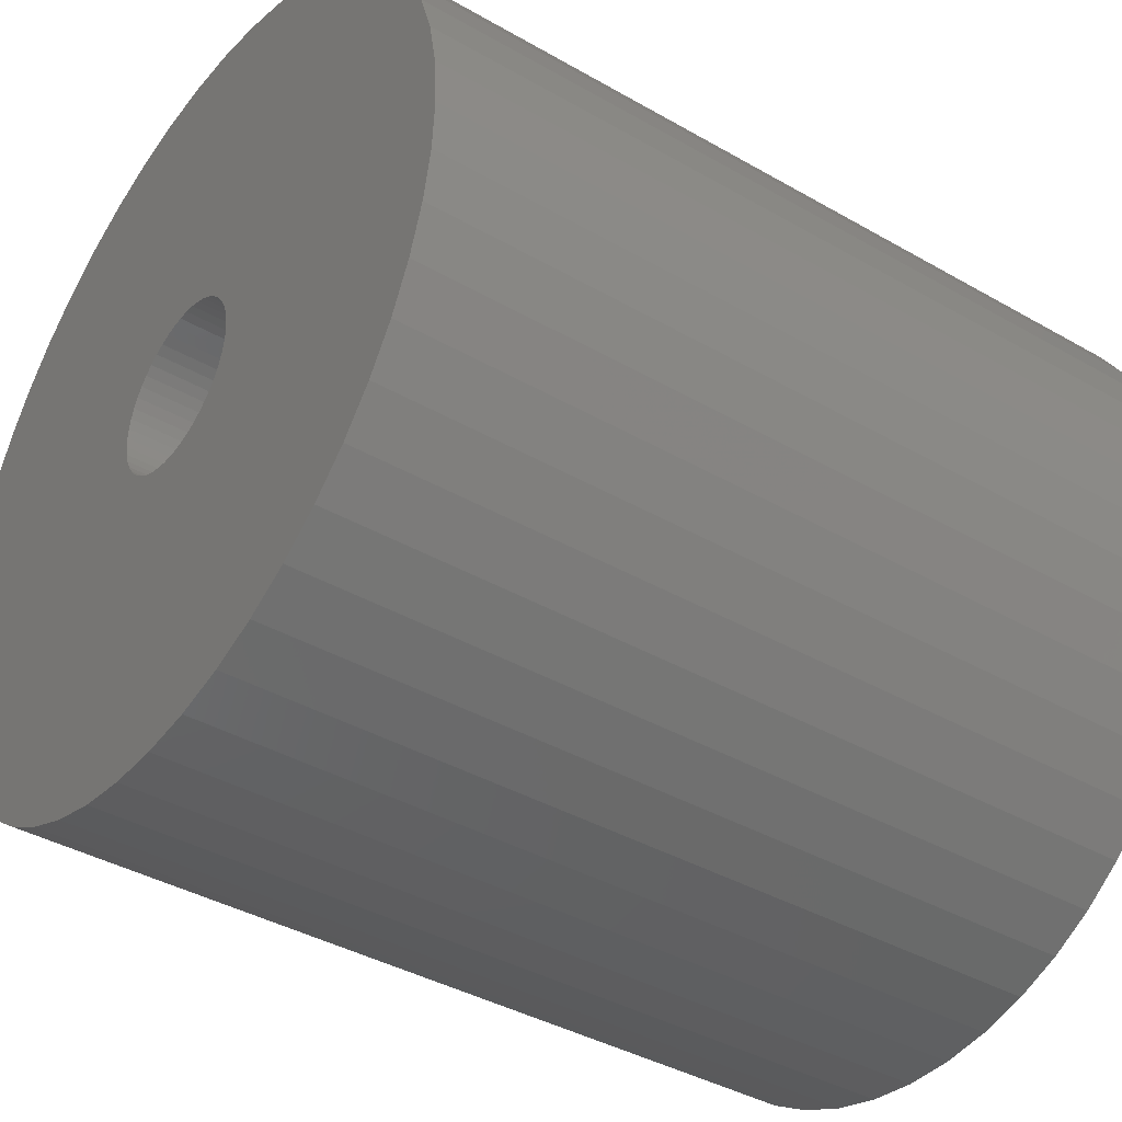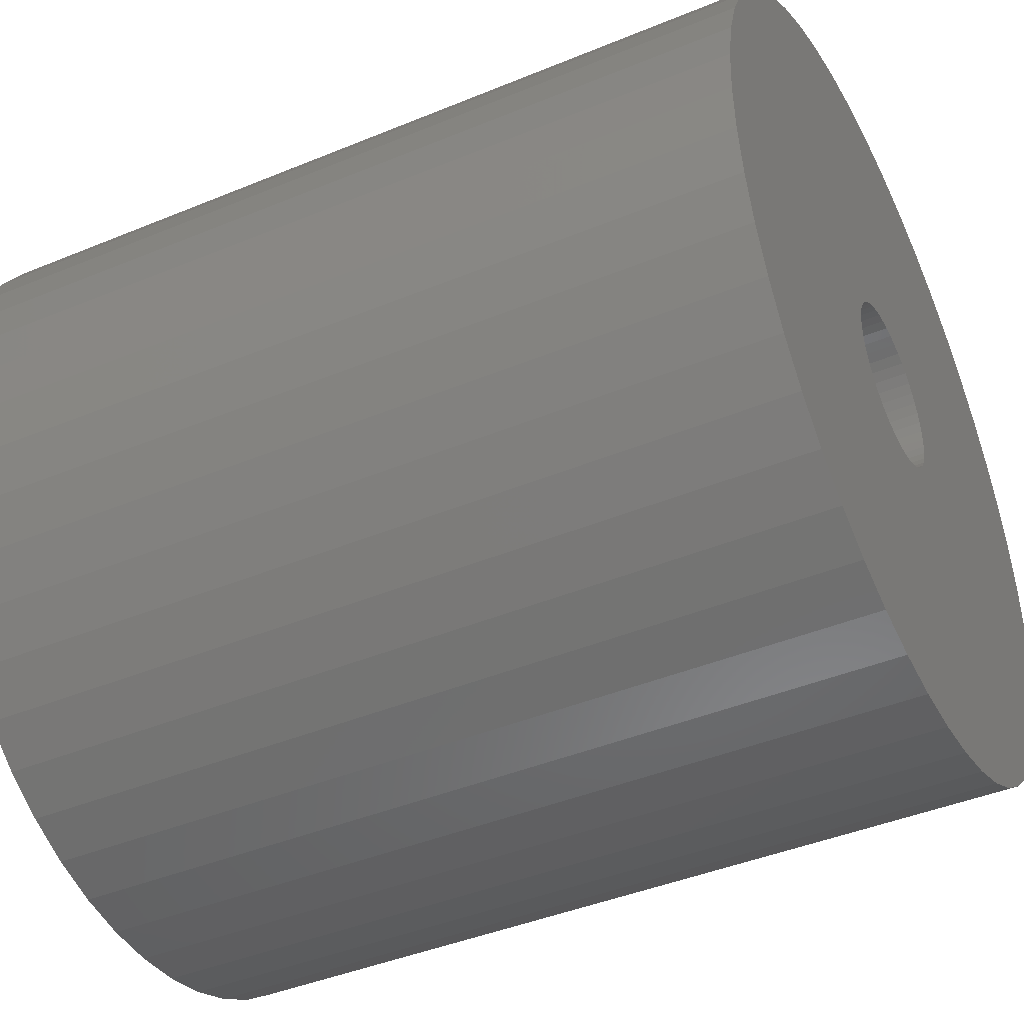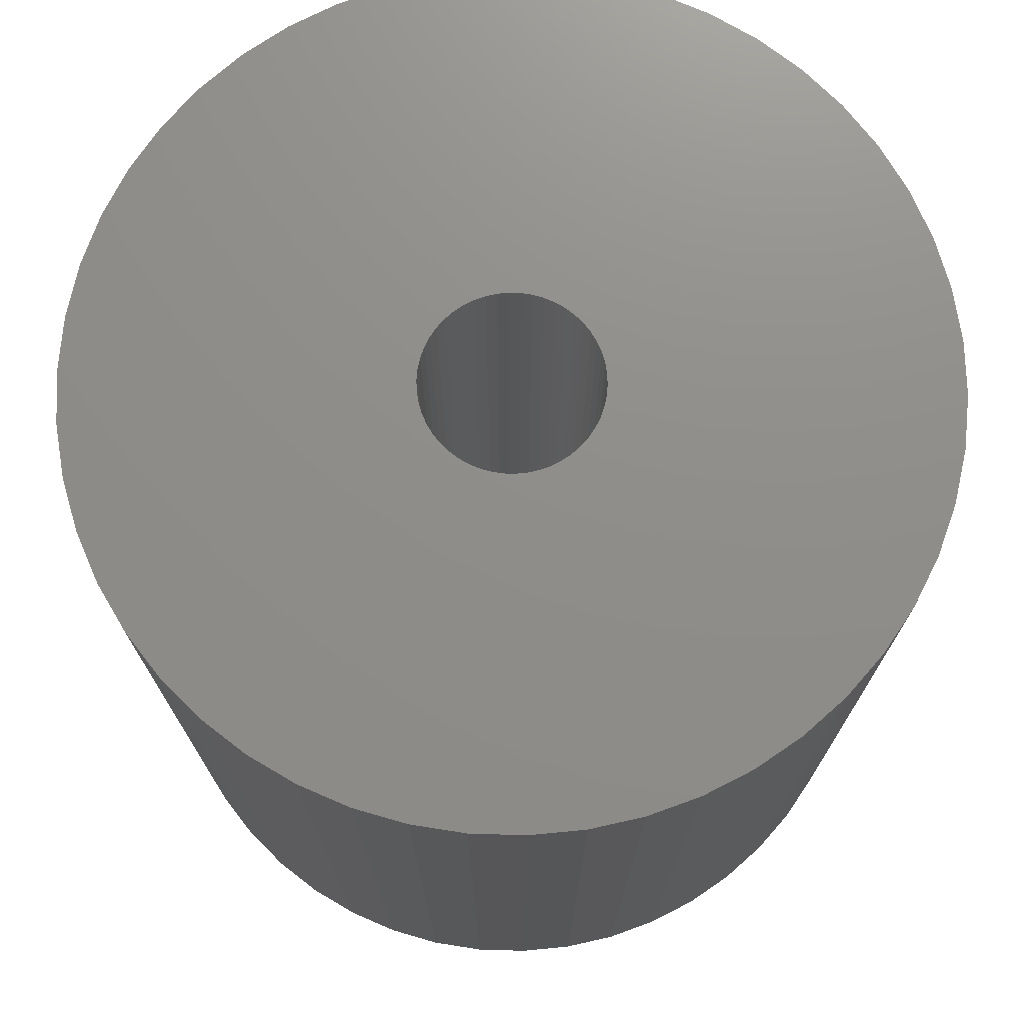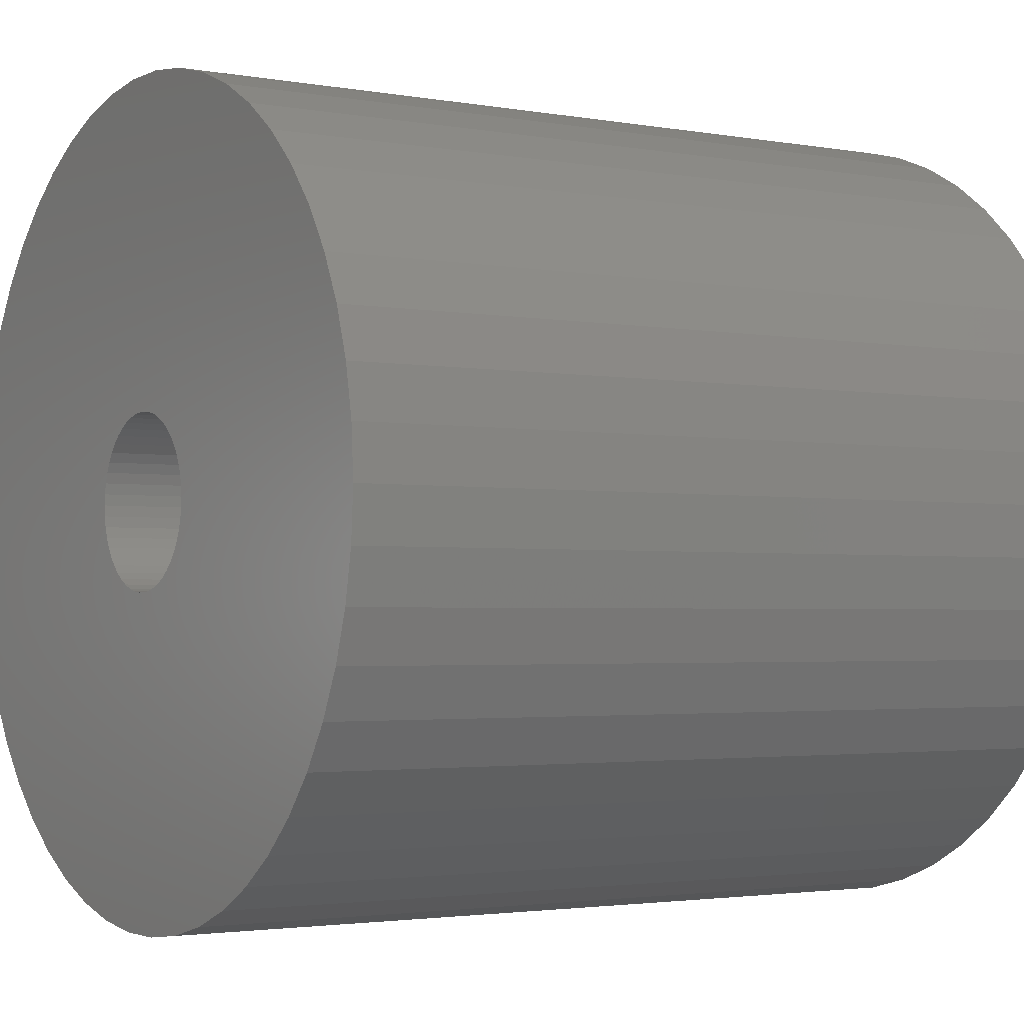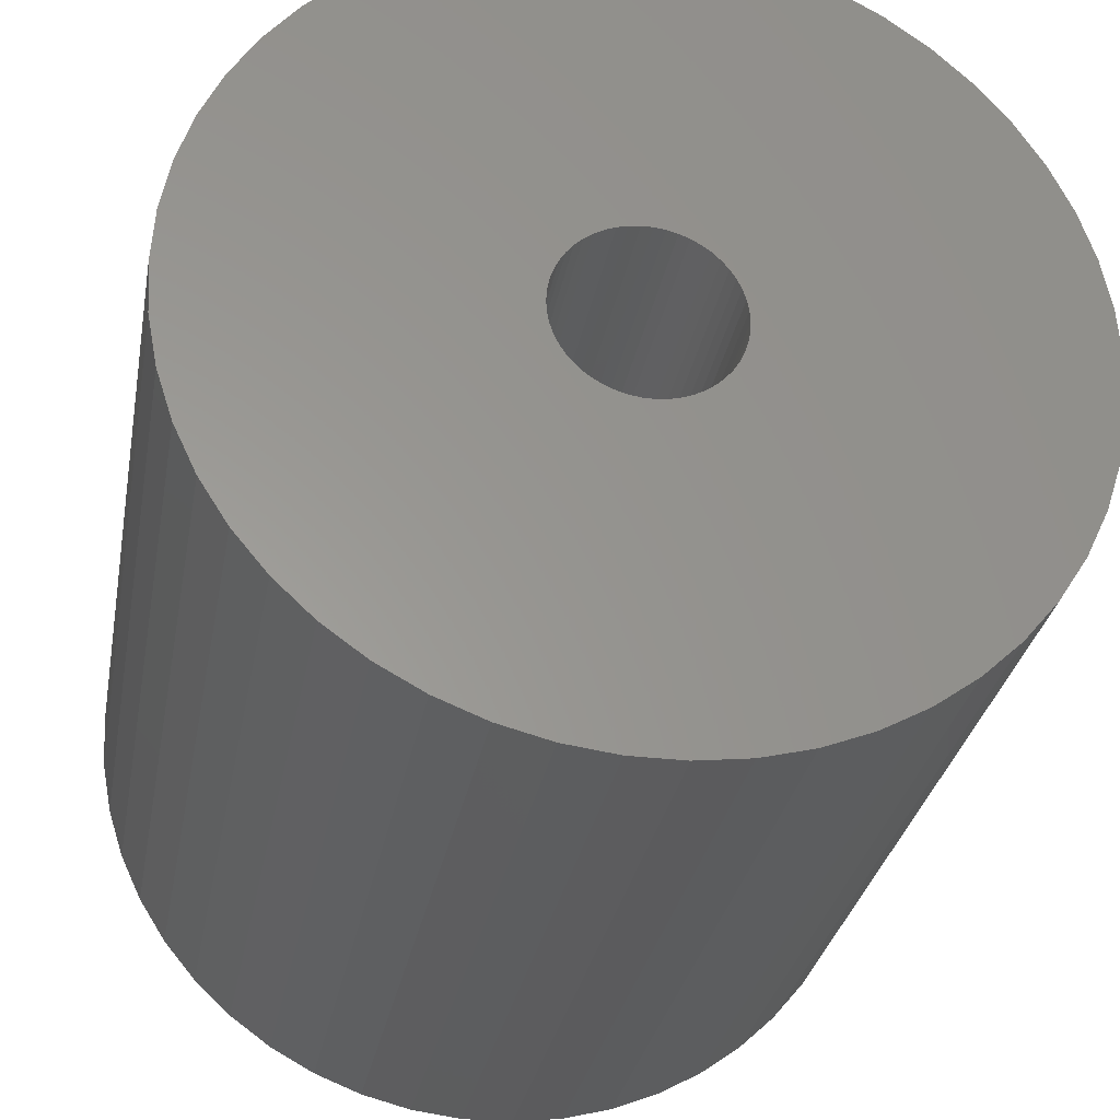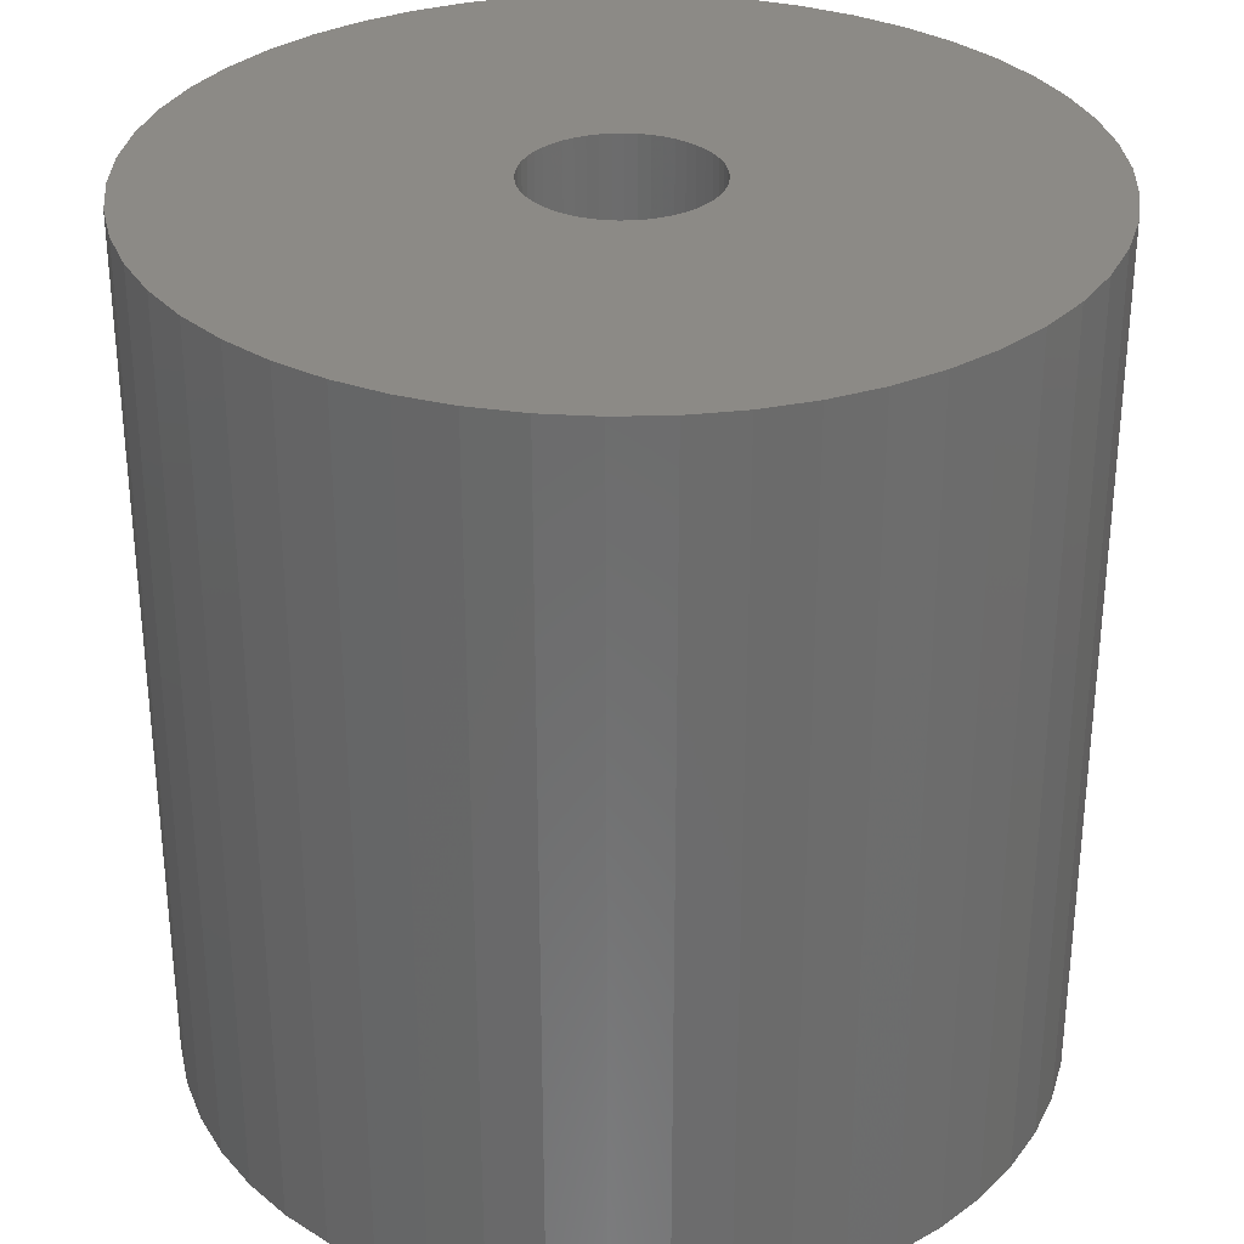
<metadata>
{"format":"stl","ext":"stl","renderer":"f3d","projection":"perspective","resolution":1024,"background":"white","views":[{"elev":-39.1,"azim":-125.8,"up":"+Y"},{"elev":-42.8,"azim":116.2,"up":"+Y"},{"elev":73.8,"azim":-84.7,"up":"+Z"},{"elev":-2.4,"azim":-122.7,"up":"+Y"},{"elev":-29.9,"azim":169.9,"up":"+Y"},{"elev":31.6,"azim":142.0,"up":"+Z"}]}
</metadata>
<code>
# stl→obj: 200 verts, 400 faces
v 25 0 25.5
v 24.8 3.133 -25.5
v 24.8 3.133 25.5
v 25 0 -25.5
v -25 0 -25.5
v -24.8 3.133 25.5
v -24.8 3.133 -25.5
v -25 0 25.5
v 1.57 24.95 -25.5
v -1.57 24.95 25.5
v 1.57 24.95 25.5
v -1.57 24.95 -25.5
v -1.57 -24.95 -25.5
v 1.57 -24.95 25.5
v -1.57 -24.95 25.5
v 1.57 -24.95 -25.5
v 18.22 17.11 -25.5
v 15.94 19.26 25.5
v 18.22 17.11 25.5
v 15.94 19.26 -25.5
v -15.94 19.26 -25.5
v -18.22 17.11 25.5
v -15.94 19.26 25.5
v -18.22 17.11 -25.5
v -7.725 23.78 -25.5
v -10.64 22.62 25.5
v -7.725 23.78 25.5
v -10.64 22.62 -25.5
v 23.24 9.203 25.5
v 21.91 12.04 -25.5
v 21.91 12.04 25.5
v 23.24 9.203 -25.5
v 24.21 6.217 -25.5
v 24.21 6.217 25.5
v 20.23 14.69 -25.5
v 20.23 14.69 25.5
v 10.64 22.62 -25.5
v 7.725 23.78 25.5
v 10.64 22.62 25.5
v 7.725 23.78 -25.5
v 4.685 24.56 25.5
v 4.685 24.56 -25.5
v 13.4 21.11 -25.5
v 13.4 21.11 25.5
v -23.24 9.203 -25.5
v -21.91 12.04 25.5
v -21.91 12.04 -25.5
v -23.24 9.203 25.5
v -20.23 14.69 -25.5
v -20.23 14.69 25.5
v -24.21 6.217 -25.5
v -24.21 6.217 25.5
v -4.685 24.56 25.5
v -4.685 24.56 -25.5
v 4.685 -24.56 25.5
v 4.685 -24.56 -25.5
v 5.25 0 25.5
v 5.209 0.658 25.5
v 24.8 -3.133 25.5
v 5.085 1.306 25.5
v 5.209 -0.658 25.5
v 4.881 1.933 25.5
v 24.21 -6.217 25.5
v 4.601 2.529 25.5
v 5.085 -1.306 25.5
v 4.247 3.086 25.5
v 23.24 -9.203 25.5
v 3.827 3.594 25.5
v 4.881 -1.933 25.5
v 3.346 4.045 25.5
v 21.91 -12.04 25.5
v 2.813 4.433 25.5
v 4.601 -2.529 25.5
v 2.235 4.75 25.5
v 20.23 -14.69 25.5
v 4.247 -3.086 25.5
v 1.622 4.993 25.5
v 0.9838 5.157 25.5
v 0.3296 5.24 25.5
v -0.3296 5.24 25.5
v -0.9838 5.157 25.5
v -1.622 4.993 25.5
v -2.235 4.75 25.5
v -2.813 4.433 25.5
v -13.4 21.11 25.5
v -3.346 4.045 25.5
v -3.827 3.594 25.5
v -4.247 3.086 25.5
v 18.22 -17.11 25.5
v 3.827 -3.594 25.5
v 15.94 -19.26 25.5
v 3.346 -4.045 25.5
v 13.4 -21.11 25.5
v 2.813 -4.433 25.5
v 10.64 -22.62 25.5
v 2.235 -4.75 25.5
v 7.725 -23.78 25.5
v 1.622 -4.993 25.5
v 0.9838 -5.157 25.5
v 0.3296 -5.24 25.5
v -0.3296 -5.24 25.5
v -0.9838 -5.157 25.5
v -4.685 -24.56 25.5
v -1.622 -4.993 25.5
v -7.725 -23.78 25.5
v -2.235 -4.75 25.5
v -10.64 -22.62 25.5
v -2.813 -4.433 25.5
v -13.4 -21.11 25.5
v -3.346 -4.045 25.5
v -15.94 -19.26 25.5
v -3.827 -3.594 25.5
v -18.22 -17.11 25.5
v -4.247 -3.086 25.5
v -20.23 -14.69 25.5
v -4.601 -2.529 25.5
v -21.91 -12.04 25.5
v -4.881 -1.933 25.5
v -23.24 -9.203 25.5
v -5.085 -1.306 25.5
v -24.21 -6.217 25.5
v -5.209 -0.658 25.5
v -24.8 -3.133 25.5
v -5.25 0 25.5
v -4.601 2.529 25.5
v -4.881 1.933 25.5
v -5.085 1.306 25.5
v -5.209 0.658 25.5
v -13.4 21.11 -25.5
v 24.8 -3.133 -25.5
v 24.21 -6.217 -25.5
v -21.91 -12.04 -25.5
v -23.24 -9.203 -25.5
v 5.25 0 -25.5
v 5.209 -0.658 -25.5
v 5.085 -1.306 -25.5
v 23.24 -9.203 -25.5
v 5.209 0.658 -25.5
v 4.881 -1.933 -25.5
v 21.91 -12.04 -25.5
v 4.601 -2.529 -25.5
v 20.23 -14.69 -25.5
v 5.085 1.306 -25.5
v 4.247 -3.086 -25.5
v 18.22 -17.11 -25.5
v 3.827 -3.594 -25.5
v 15.94 -19.26 -25.5
v 4.881 1.933 -25.5
v 3.346 -4.045 -25.5
v 13.4 -21.11 -25.5
v 2.813 -4.433 -25.5
v 10.64 -22.62 -25.5
v 4.601 2.529 -25.5
v 2.235 -4.75 -25.5
v 7.725 -23.78 -25.5
v 4.247 3.086 -25.5
v 1.622 -4.993 -25.5
v 0.9838 -5.157 -25.5
v 0.3296 -5.24 -25.5
v -0.3296 -5.24 -25.5
v -0.9838 -5.157 -25.5
v -4.685 -24.56 -25.5
v -1.622 -4.993 -25.5
v -7.725 -23.78 -25.5
v -2.235 -4.75 -25.5
v -10.64 -22.62 -25.5
v -2.813 -4.433 -25.5
v -13.4 -21.11 -25.5
v -3.346 -4.045 -25.5
v -15.94 -19.26 -25.5
v -3.827 -3.594 -25.5
v -18.22 -17.11 -25.5
v -4.247 -3.086 -25.5
v -20.23 -14.69 -25.5
v 3.827 3.594 -25.5
v 3.346 4.045 -25.5
v 2.813 4.433 -25.5
v 2.235 4.75 -25.5
v 1.622 4.993 -25.5
v 0.9838 5.157 -25.5
v 0.3296 5.24 -25.5
v -0.3296 5.24 -25.5
v -0.9838 5.157 -25.5
v -1.622 4.993 -25.5
v -2.235 4.75 -25.5
v -2.813 4.433 -25.5
v -3.346 4.045 -25.5
v -3.827 3.594 -25.5
v -4.247 3.086 -25.5
v -4.601 2.529 -25.5
v -4.881 1.933 -25.5
v -5.085 1.306 -25.5
v -5.209 0.658 -25.5
v -5.25 0 -25.5
v -4.601 -2.529 -25.5
v -4.881 -1.933 -25.5
v -5.085 -1.306 -25.5
v -24.21 -6.217 -25.5
v -5.209 -0.658 -25.5
v -24.8 -3.133 -25.5
f 1 2 3
f 2 1 4
f 5 6 7
f 6 5 8
f 9 10 11
f 10 9 12
f 13 14 15
f 14 13 16
f 17 18 19
f 18 17 20
f 21 22 23
f 22 21 24
f 25 26 27
f 26 25 28
f 29 30 31
f 30 29 32
f 3 33 34
f 33 3 2
f 31 35 36
f 35 31 30
f 37 38 39
f 38 37 40
f 40 41 38
f 41 40 42
f 43 39 44
f 39 43 37
f 45 46 47
f 46 45 48
f 49 22 24
f 22 49 50
f 51 48 45
f 48 51 52
f 12 53 10
f 53 12 54
f 16 55 14
f 55 16 56
f 34 32 29
f 32 34 33
f 36 17 19
f 17 36 35
f 42 11 41
f 11 42 9
f 20 44 18
f 44 20 43
f 47 50 49
f 50 47 46
f 7 52 51
f 52 7 6
f 57 1 3
f 58 3 34
f 1 57 59
f 60 34 29
f 61 59 57
f 62 29 31
f 59 61 63
f 64 31 36
f 65 63 61
f 66 36 19
f 63 65 67
f 68 19 18
f 69 67 65
f 70 18 44
f 67 69 71
f 72 44 39
f 73 71 69
f 74 39 38
f 71 73 75
f 76 75 73
f 3 58 57
f 34 60 58
f 29 62 60
f 77 38 41
f 31 64 62
f 36 66 64
f 19 68 66
f 18 70 68
f 44 72 70
f 39 74 72
f 38 77 74
f 78 41 11
f 41 78 77
f 11 79 78
f 11 80 79
f 10 80 11
f 80 10 81
f 53 81 10
f 81 53 82
f 27 82 53
f 82 27 83
f 26 83 27
f 83 26 84
f 85 84 26
f 84 85 86
f 23 86 85
f 86 23 87
f 22 87 23
f 87 22 88
f 50 88 22
f 75 76 89
f 90 89 76
f 89 90 91
f 92 91 90
f 91 92 93
f 94 93 92
f 93 94 95
f 96 95 94
f 95 96 97
f 98 97 96
f 97 98 55
f 99 55 98
f 55 99 14
f 100 14 99
f 101 14 100
f 15 101 102
f 101 15 14
f 103 102 104
f 105 104 106
f 107 106 108
f 109 108 110
f 111 110 112
f 113 112 114
f 115 114 116
f 102 103 15
f 117 116 118
f 119 118 120
f 121 120 122
f 123 122 124
f 88 50 125
f 104 105 103
f 46 125 50
f 106 107 105
f 125 46 126
f 108 109 107
f 48 126 46
f 110 111 109
f 126 48 127
f 112 113 111
f 52 127 48
f 114 115 113
f 127 52 128
f 116 117 115
f 6 128 52
f 118 119 117
f 128 6 124
f 120 121 119
f 8 124 6
f 122 123 121
f 124 8 123
f 28 85 26
f 85 28 129
f 129 23 85
f 23 129 21
f 54 27 53
f 27 54 25
f 59 4 1
f 4 59 130
f 63 130 59
f 130 63 131
f 132 119 133
f 119 132 117
f 134 4 130
f 135 130 131
f 4 134 2
f 136 131 137
f 138 2 134
f 139 137 140
f 2 138 33
f 141 140 142
f 143 33 138
f 144 142 145
f 33 143 32
f 146 145 147
f 148 32 143
f 149 147 150
f 32 148 30
f 151 150 152
f 153 30 148
f 154 152 155
f 30 153 35
f 156 35 153
f 130 135 134
f 131 136 135
f 137 139 136
f 157 155 56
f 140 141 139
f 142 144 141
f 145 146 144
f 147 149 146
f 150 151 149
f 152 154 151
f 155 157 154
f 158 56 16
f 56 158 157
f 16 159 158
f 16 160 159
f 13 160 16
f 160 13 161
f 162 161 13
f 161 162 163
f 164 163 162
f 163 164 165
f 166 165 164
f 165 166 167
f 168 167 166
f 167 168 169
f 170 169 168
f 169 170 171
f 172 171 170
f 171 172 173
f 174 173 172
f 35 156 17
f 175 17 156
f 17 175 20
f 176 20 175
f 20 176 43
f 177 43 176
f 43 177 37
f 178 37 177
f 37 178 40
f 179 40 178
f 40 179 42
f 180 42 179
f 42 180 9
f 181 9 180
f 182 9 181
f 12 182 183
f 182 12 9
f 54 183 184
f 25 184 185
f 28 185 186
f 129 186 187
f 21 187 188
f 24 188 189
f 49 189 190
f 183 54 12
f 47 190 191
f 45 191 192
f 51 192 193
f 7 193 194
f 173 174 195
f 184 25 54
f 132 195 174
f 185 28 25
f 195 132 196
f 186 129 28
f 133 196 132
f 187 21 129
f 196 133 197
f 188 24 21
f 198 197 133
f 189 49 24
f 197 198 199
f 190 47 49
f 200 199 198
f 191 45 47
f 199 200 194
f 192 51 45
f 5 194 200
f 193 7 51
f 194 5 7
f 152 93 95
f 93 152 150
f 71 137 67
f 137 71 140
f 133 121 198
f 121 133 119
f 147 89 91
f 89 147 145
f 155 95 97
f 95 155 152
f 56 97 55
f 97 56 155
f 75 140 71
f 140 75 142
f 89 142 75
f 142 89 145
f 67 131 63
f 131 67 137
f 166 105 107
f 105 166 164
f 164 103 105
f 103 164 162
f 172 115 174
f 115 172 113
f 172 111 113
f 111 172 170
f 198 123 200
f 123 198 121
f 200 8 5
f 8 200 123
f 150 91 93
f 91 150 147
f 162 15 103
f 15 162 13
f 174 117 132
f 117 174 115
f 168 107 109
f 107 168 166
f 170 109 111
f 109 170 168
f 153 66 156
f 66 153 64
f 179 74 77
f 74 179 178
f 185 82 83
f 82 185 184
f 126 190 125
f 190 126 191
f 135 57 134
f 57 135 61
f 154 98 96
f 98 154 157
f 176 68 70
f 68 176 175
f 182 79 80
f 79 182 181
f 124 193 128
f 193 124 194
f 128 192 127
f 192 128 193
f 88 188 87
f 188 88 189
f 186 83 84
f 83 186 185
f 187 84 86
f 84 187 186
f 134 58 138
f 58 134 57
f 151 96 94
f 96 151 154
f 141 69 139
f 69 141 73
f 160 102 101
f 102 160 161
f 157 99 98
f 99 157 158
f 156 68 175
f 68 156 66
f 180 77 78
f 77 180 179
f 181 78 79
f 78 181 180
f 177 70 72
f 70 177 176
f 178 72 74
f 72 178 177
f 127 191 126
f 191 127 192
f 125 189 88
f 189 125 190
f 183 80 81
f 80 183 182
f 184 81 82
f 81 184 183
f 188 86 87
f 86 188 187
f 136 61 135
f 61 136 65
f 146 76 144
f 76 146 90
f 144 73 141
f 73 144 76
f 122 194 124
f 194 122 199
f 114 195 116
f 195 114 173
f 120 199 122
f 199 120 197
f 116 196 118
f 196 116 195
f 158 100 99
f 100 158 159
f 148 64 153
f 64 148 62
f 143 62 148
f 62 143 60
f 138 60 143
f 60 138 58
f 165 108 106
f 108 165 167
f 118 197 120
f 197 118 196
f 149 94 92
f 94 149 151
f 139 65 136
f 65 139 69
f 169 112 110
f 112 169 171
f 159 101 100
f 101 159 160
f 163 106 104
f 106 163 165
f 167 110 108
f 110 167 169
f 112 173 114
f 173 112 171
f 146 92 90
f 92 146 149
f 161 104 102
f 104 161 163

</code>
